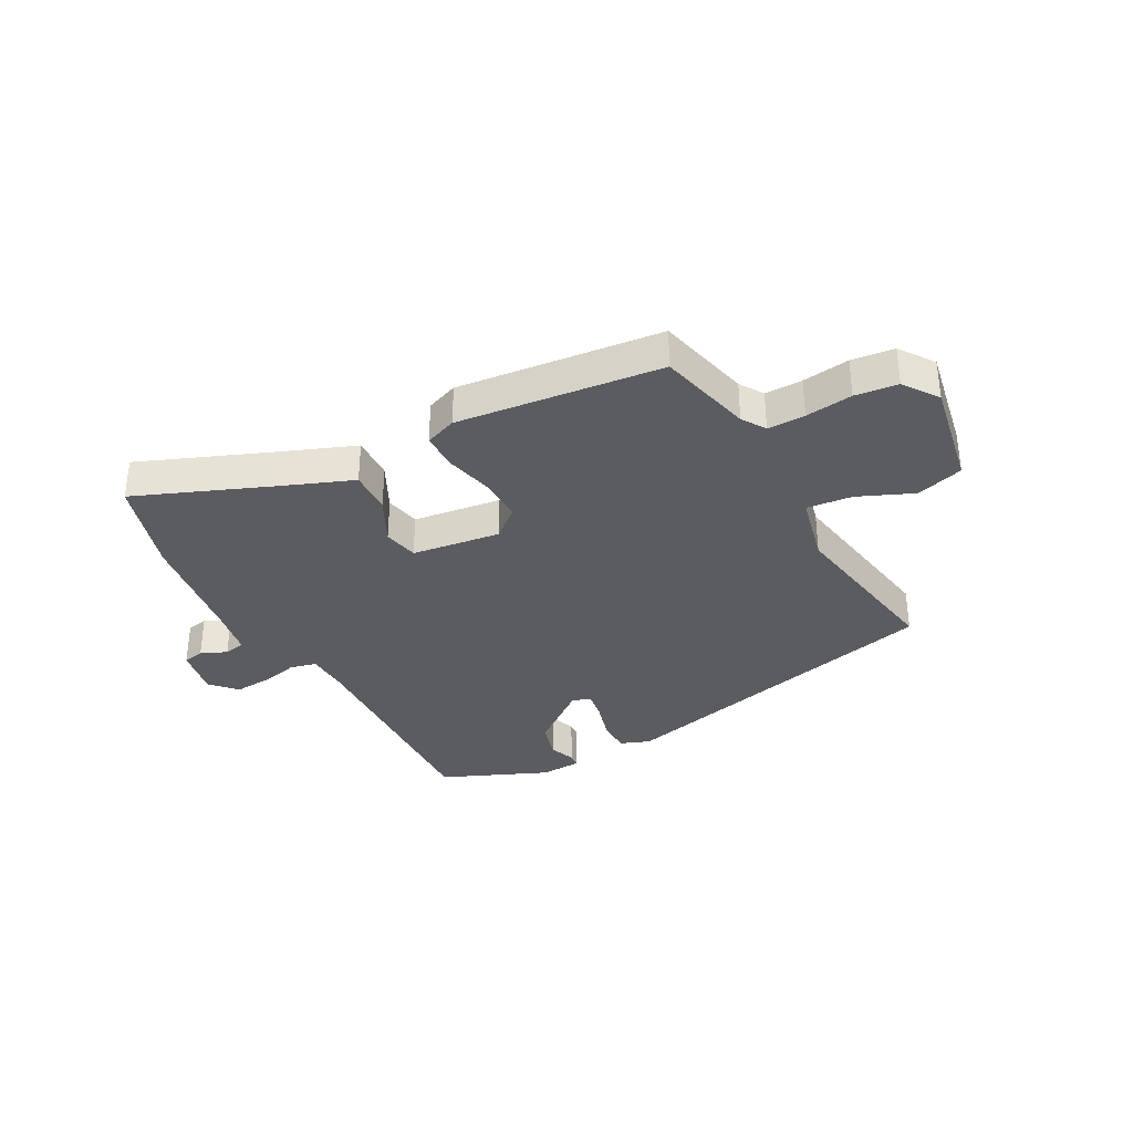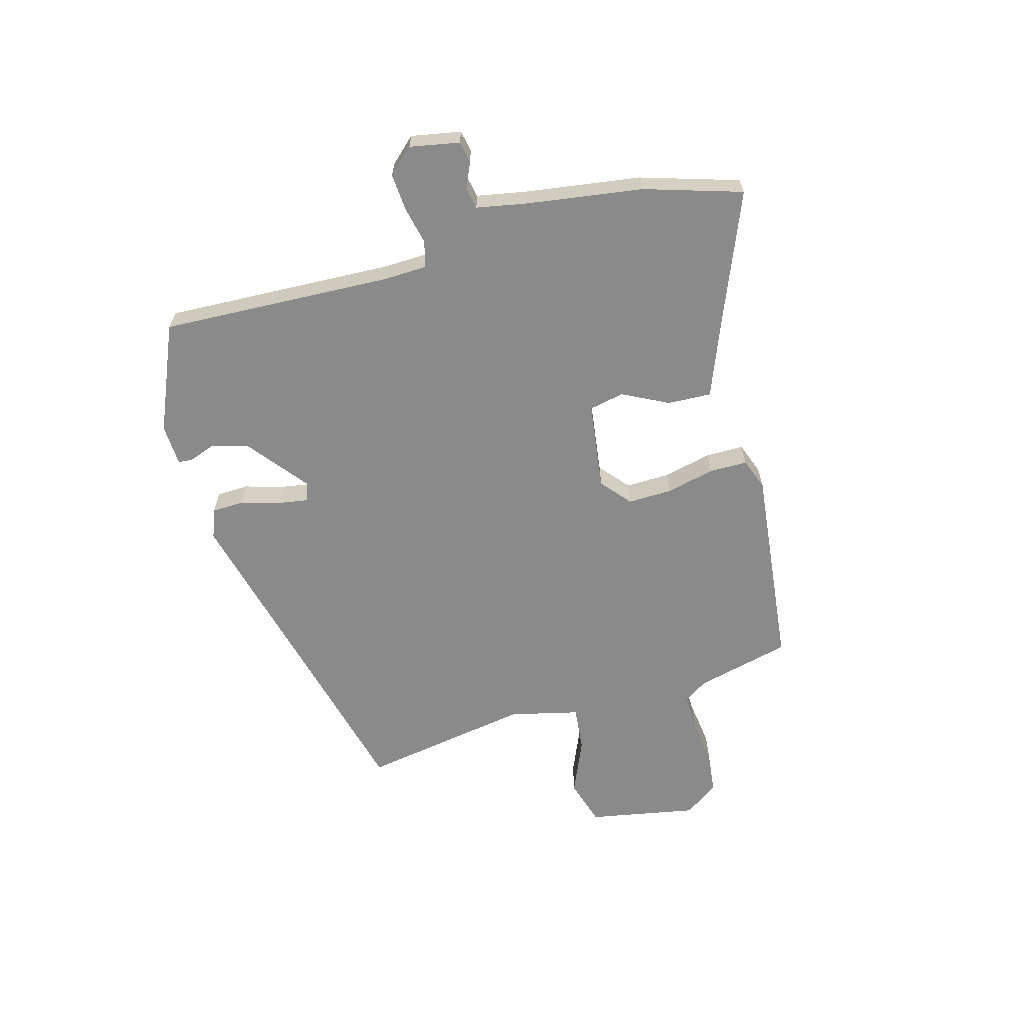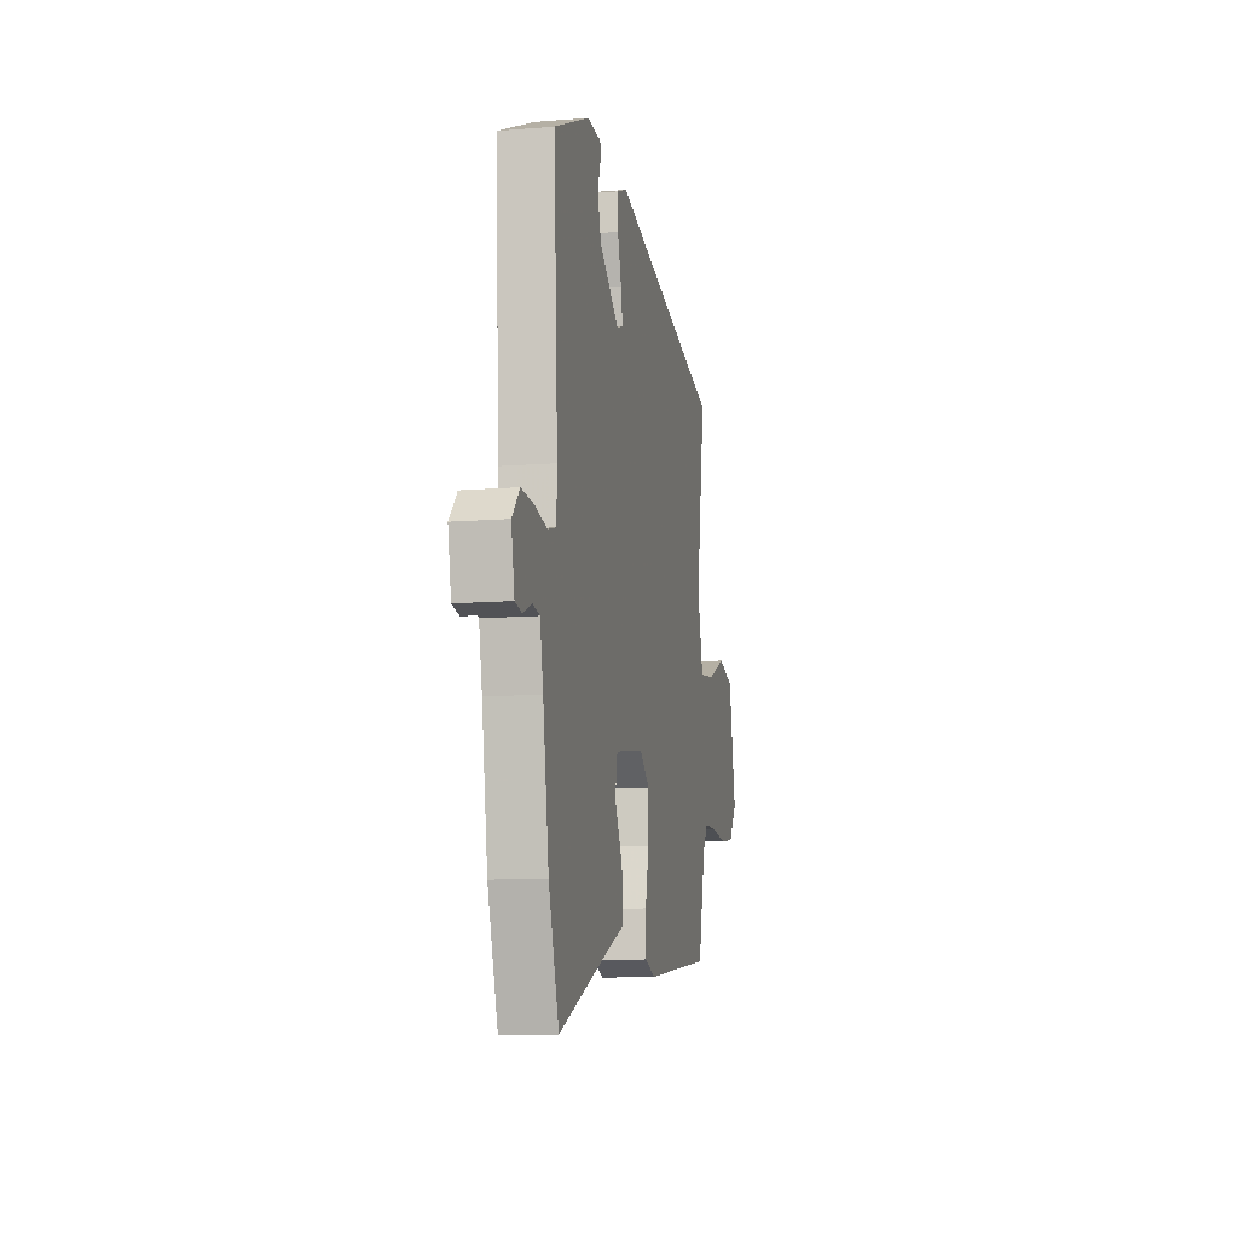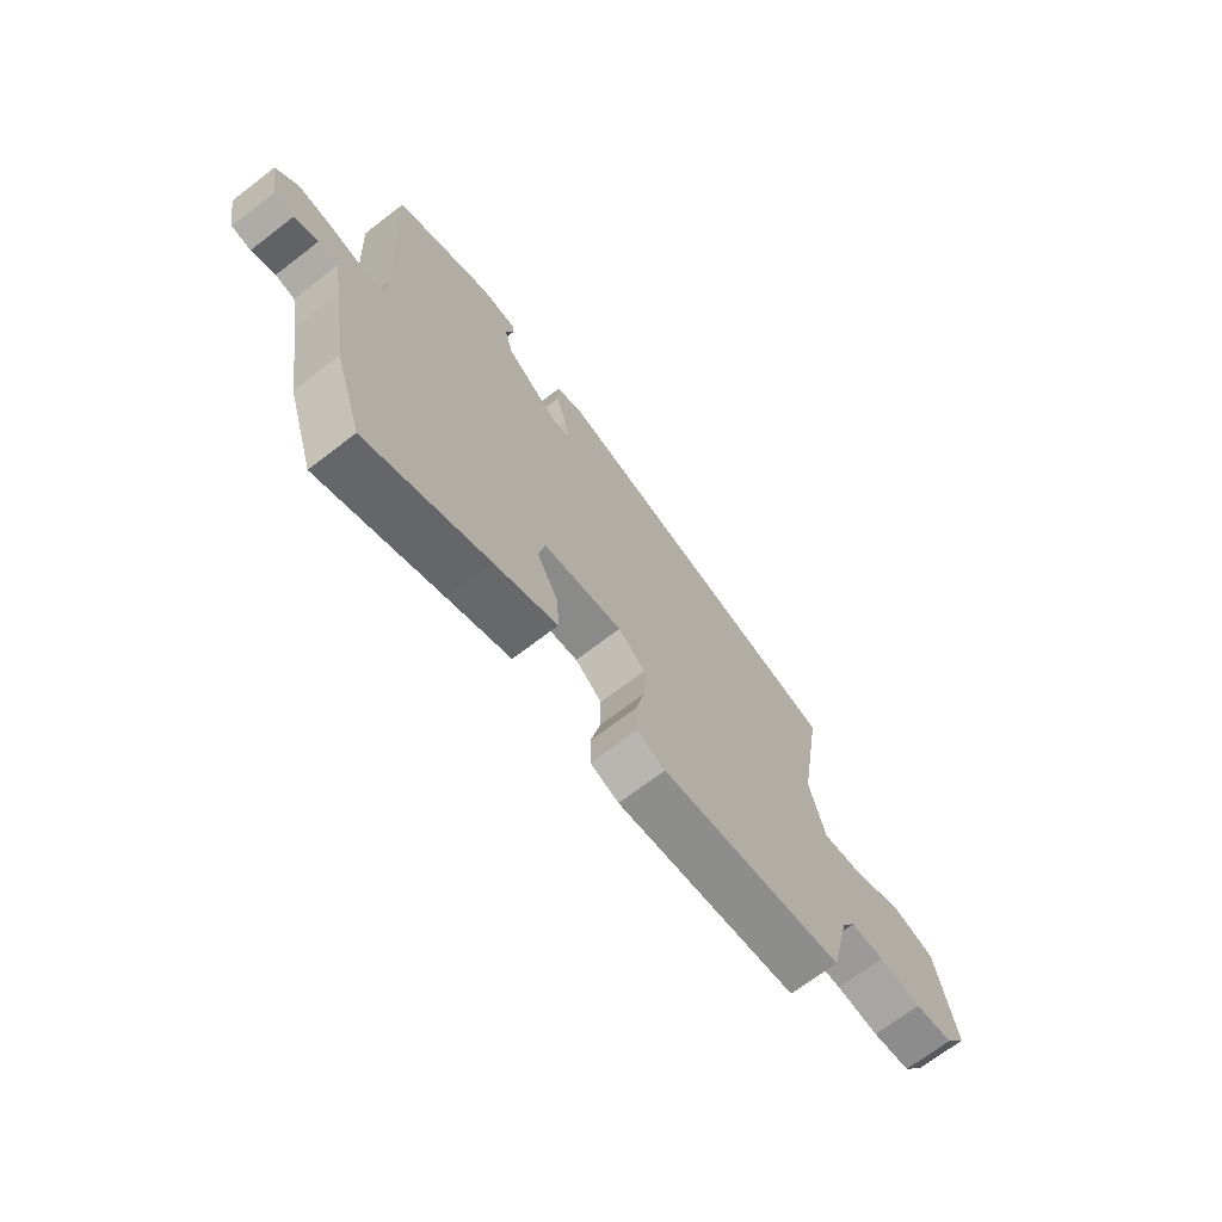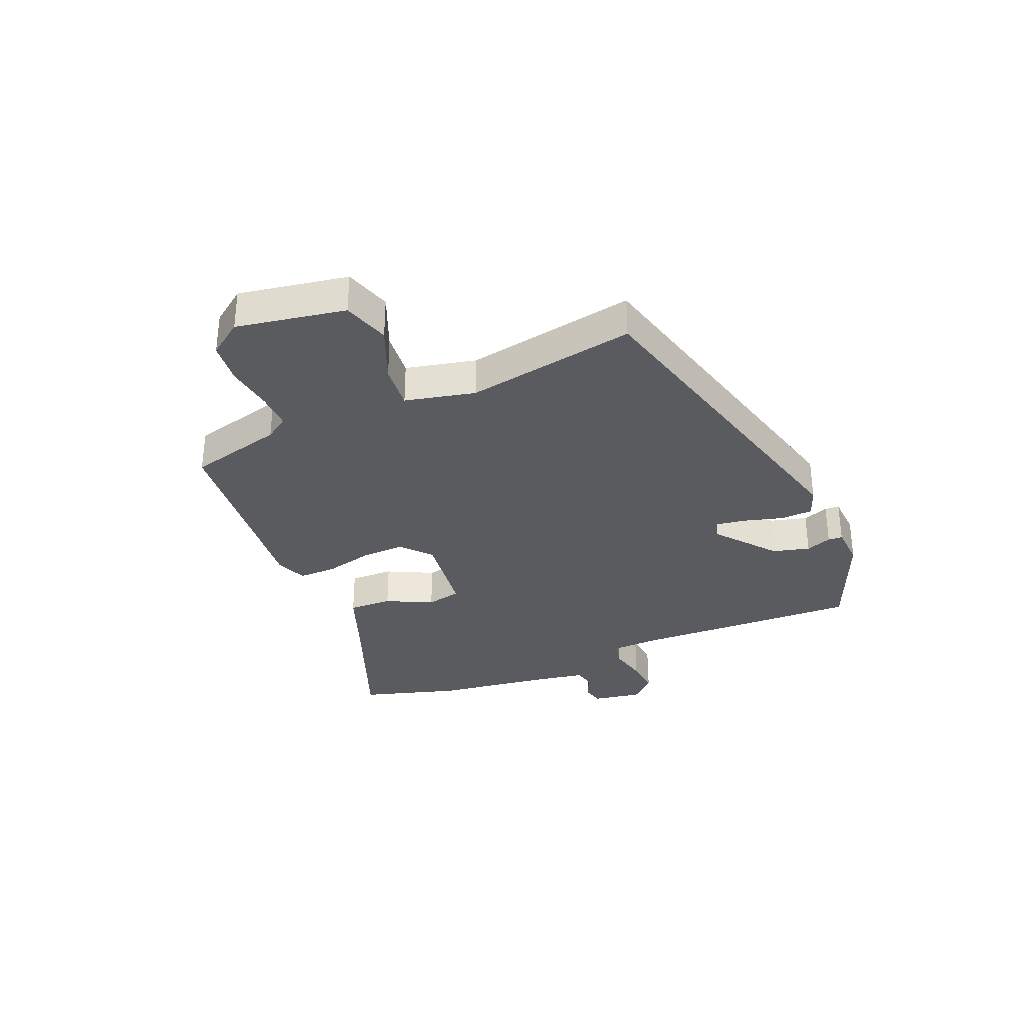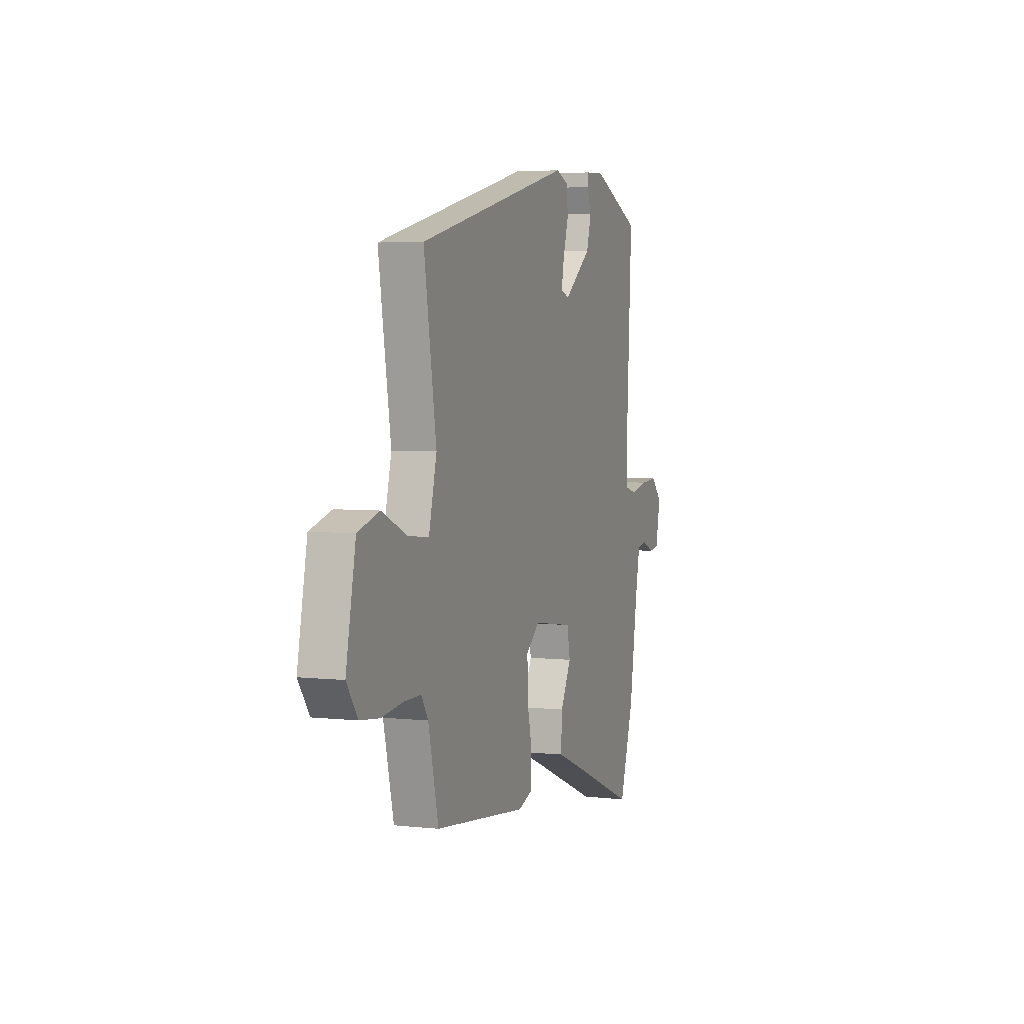
<metadata>
{"format":"obj","ext":"obj","renderer":"f3d","projection":"perspective","resolution":1024,"background":"white","views":[{"elev":-34.5,"azim":-151.0,"up":"+Y"},{"elev":-63.4,"azim":106.1,"up":"+Y"},{"elev":-10.7,"azim":101.6,"up":"+Z"},{"elev":-69.5,"azim":127.6,"up":"+Z"},{"elev":-32.8,"azim":-66.0,"up":"+Y"},{"elev":4.4,"azim":-70.3,"up":"+Z"}]}
</metadata>
<code>
v 0.51 0.07 -0.468
v 0.456 0.07 -0.637
v 0.222 0.07 -0.54
v 0.1 0.07 -0.491
v 0.104 0.07 -0.415
v 0.145 0.07 -0.336
v 0.133 0.07 -0.275
v -0.02 0.07 -0.253
v -0.072 0.07 -0.296
v -0.071 0.07 -0.373
v -0.052 0.07 -0.457
v -0.053 0.07 -0.523
v -0.108 0.07 -0.543
v -0.462 0.07 -0.501
v -0.501 0.07 -0.336
v -0.527 0.07 -0.295
v -0.592 0.07 -0.295
v -0.674 0.07 -0.305
v -0.748 0.07 -0.296
v -0.79 0.07 -0.236
v -0.753 0.07 -0.047
v -0.671 0.07 -0.023
v -0.575 0.07 -0.065
v -0.496 0.07 -0.074
v -0.466 0.07 0.047
v -0.513 0.07 0.343
v 0.077 0.07 0.484
v 0.128 0.07 0.464
v 0.129 0.07 0.408
v 0.109 0.07 0.341
v 0.1 0.07 0.289
v 0.132 0.07 0.277
v 0.237 0.07 0.358
v 0.255 0.07 0.422
v 0.239 0.07 0.467
v 0.241 0.07 0.492
v 0.313 0.07 0.495
v 0.498 0.07 0.414
v 0.477 0.07 0.013
v 0.479 0.07 -0.063
v 0.524 0.07 -0.075
v 0.59 0.07 -0.061
v 0.654 0.07 -0.057
v 0.694 0.07 -0.101
v 0.677 0.07 -0.187
v 0.64 0.07 -0.194
v 0.595 0.07 -0.174
v 0.558 0.07 -0.181
v 0.541 0.07 -0.267
v 0.51 0 -0.468
v 0.456 0 -0.637
v 0.222 0 -0.54
v 0.1 0 -0.491
v 0.104 0 -0.415
v 0.145 0 -0.336
v 0.133 0 -0.275
v -0.02 0 -0.253
v -0.072 0 -0.296
v -0.071 0 -0.373
v -0.052 0 -0.457
v -0.053 0 -0.523
v -0.108 0 -0.543
v -0.462 0 -0.501
v -0.501 0 -0.336
v -0.527 0 -0.295
v -0.592 0 -0.295
v -0.674 0 -0.305
v -0.748 0 -0.296
v -0.79 0 -0.236
v -0.753 0 -0.047
v -0.671 0 -0.023
v -0.575 0 -0.065
v -0.496 0 -0.074
v -0.466 0 0.047
v -0.513 0 0.343
v 0.077 0 0.484
v 0.128 0 0.464
v 0.129 0 0.408
v 0.109 0 0.341
v 0.1 0 0.289
v 0.132 0 0.277
v 0.237 0 0.358
v 0.255 0 0.422
v 0.239 0 0.467
v 0.241 0 0.492
v 0.313 0 0.495
v 0.498 0 0.414
v 0.477 0 0.013
v 0.479 0 -0.063
v 0.524 0 -0.075
v 0.59 0 -0.061
v 0.654 0 -0.057
v 0.694 0 -0.101
v 0.677 0 -0.187
v 0.64 0 -0.194
v 0.595 0 -0.174
v 0.558 0 -0.181
v 0.541 0 -0.267
f 44 45 46 47
f 44 47 48
f 41 42 43 44
f 41 44 48
f 40 41 48 49
f 36 37 38 39
f 34 35 36 39
f 33 34 39 40
f 32 33 40 49
f 27 28 29 30
f 25 26 27 30
f 24 25 30 31
f 20 21 22 23
f 20 23 24
f 17 18 19 20
f 16 17 20 24
f 15 16 24 31
f 10 11 12 13
f 9 10 13 14
f 8 9 14 15
f 3 4 5 6
f 3 6 7
f 2 3 7
f 1 2 7
f 49 1 7
f 32 49 7 8
f 8 15 31 32
f 96 95 94 93
f 97 96 93
f 93 92 91 90
f 97 93 90
f 98 97 90 89
f 88 87 86 85
f 88 85 84 83
f 89 88 83 82
f 98 89 82 81
f 79 78 77 76
f 79 76 75 74
f 80 79 74 73
f 72 71 70 69
f 73 72 69
f 69 68 67 66
f 73 69 66 65
f 80 73 65 64
f 62 61 60 59
f 63 62 59 58
f 64 63 58 57
f 55 54 53 52
f 56 55 52
f 56 52 51
f 56 51 50
f 56 50 98
f 57 56 98 81
f 81 80 64 57
f 1 50 51 2
f 2 51 52 3
f 3 52 53 4
f 4 53 54 5
f 5 54 55 6
f 6 55 56 7
f 7 56 57 8
f 8 57 58 9
f 9 58 59 10
f 10 59 60 11
f 11 60 61 12
f 12 61 62 13
f 13 62 63 14
f 14 63 64 15
f 15 64 65 16
f 16 65 66 17
f 17 66 67 18
f 18 67 68 19
f 19 68 69 20
f 20 69 70 21
f 21 70 71 22
f 22 71 72 23
f 23 72 73 24
f 24 73 74 25
f 25 74 75 26
f 26 75 76 27
f 27 76 77 28
f 28 77 78 29
f 29 78 79 30
f 30 79 80 31
f 31 80 81 32
f 32 81 82 33
f 33 82 83 34
f 34 83 84 35
f 35 84 85 36
f 36 85 86 37
f 37 86 87 38
f 38 87 88 39
f 39 88 89 40
f 40 89 90 41
f 41 90 91 42
f 42 91 92 43
f 43 92 93 44
f 44 93 94 45
f 45 94 95 46
f 46 95 96 47
f 47 96 97 48
f 48 97 98 49
f 49 98 50 1

</code>
